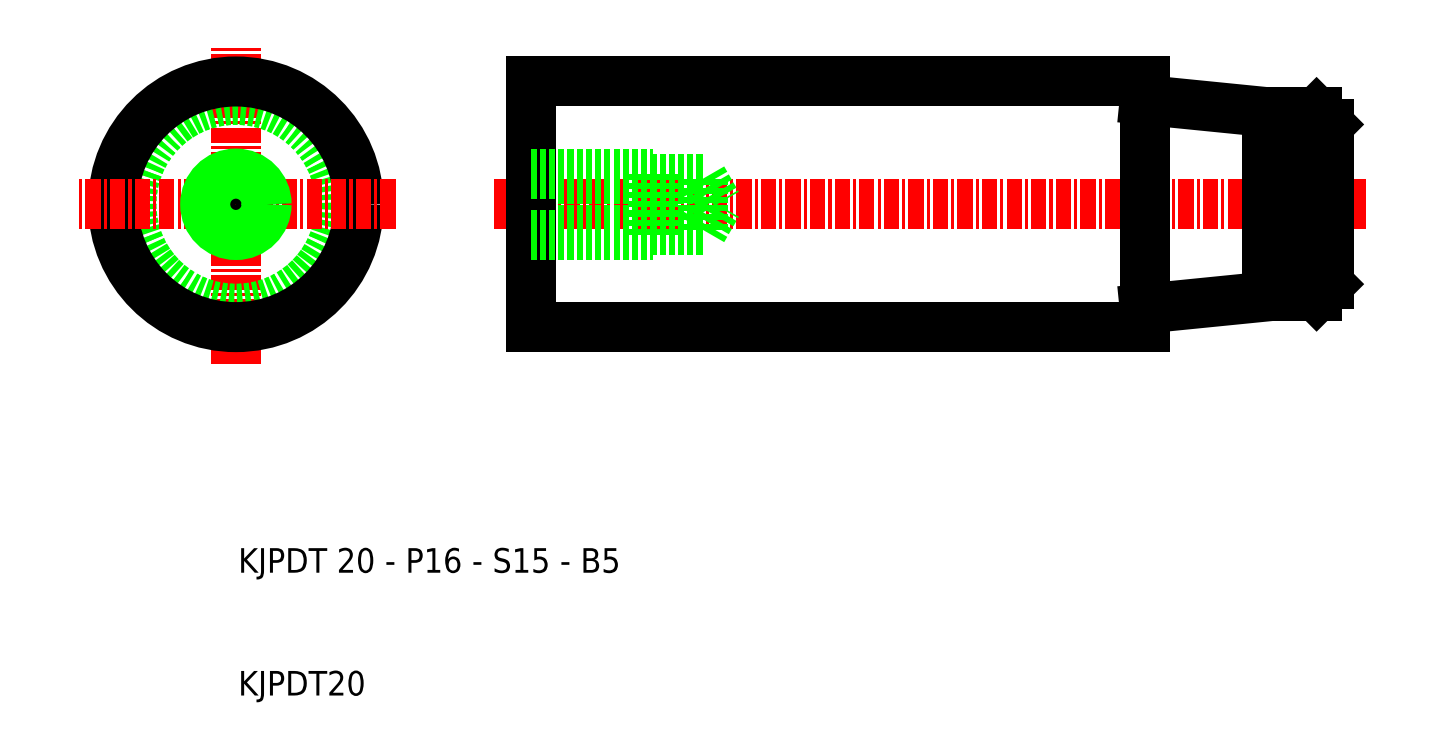
<metadata>
{"format":"dxf","ext":"dxf","renderer":"ezdxf+matplotlib","layout":"modelspace","background":"white","min_lineweight":24,"dpi":150}
</metadata>
<code>
0
SECTION
2
ENTITIES
0
LINE
8
CENTER
10
68
20
50
30
0
11
-3
21
50
31
0
0
LINE
8
0
10
50
20
60
30
0
11
7.1e-15
21
60
31
0
0
LINE
8
0
10
50
20
40
30
0
11
7.1e-15
21
40
31
0
0
LINE
8
CENTER
10
-24
20
37
30
0
11
-24
21
63
31
0
0
CIRCLE
8
0
10
-24
20
50
30
0
40
8.5
0
CIRCLE
8
0
10
-24
20
50
30
0
40
10
0
LINE
8
0
10
7.1e-15
20
60
30
0
11
0
21
50
31
0
0
LINE
8
CENTER
10
-11
20
50
30
0
11
-37
21
50
31
0
0
CIRCLE
8
0
10
-24
20
50
30
0
40
2.067
0
LINE
8
0
10
0
20
47.93
30
0
11
14
21
47.93
31
0
0
LINE
8
0
10
0
20
52.07
30
0
11
14
21
52.07
31
0
0
TEXT
8
0
10
-23.81
20
10
30
0
40
2
1
KJPDT20
0
TEXT
8
0
10
-23.81
20
20
30
0
40
2
1
KJPDT 20 - P16 - S15 - B5
0
LINE
8
0
10
7.1e-15
20
40
30
0
11
0
21
50
31
0
0
LINE
8
0
10
0
20
47.5
30
0
11
10
21
47.5
31
0
0
LINE
8
0
10
0
20
52.5
30
0
11
10
21
52.5
31
0
0
LINE
8
0
10
10
20
47.5
30
0
11
10
21
50
31
0
0
LINE
8
0
10
10
20
52.5
30
0
11
10
21
50
31
0
0
LINE
8
0
10
14
20
47.93
30
0
11
14
21
50
31
0
0
LINE
8
0
10
14
20
47.93
30
0
11
15.19
21
50
31
0
0
LINE
8
0
10
14
20
52.07
30
0
11
15.19
21
50
31
0
0
LINE
8
0
10
14
20
52.07
30
0
11
14
21
50
31
0
0
LINE
8
0
10
50
20
58.5
30
0
11
50
21
50
31
0
0
LINE
8
0
10
64
20
57.5
30
0
11
64
21
50
31
0
0
LINE
8
0
10
65
20
50
30
0
11
65
21
56.5
31
0
0
LINE
8
0
10
60
20
57.5
30
0
11
60
21
50
31
0
0
LINE
8
0
10
50
20
41.5
30
0
11
50
21
50
31
0
0
LINE
8
0
10
65
20
50
30
0
11
65
21
43.5
31
0
0
LINE
8
0
10
64
20
42.5
30
0
11
64
21
50
31
0
0
LINE
8
0
10
60
20
42.5
30
0
11
60
21
50
31
0
0
LINE
8
0
10
60
20
42.5
30
0
11
50
21
41.5
31
0
0
LINE
8
0
10
50
20
41.5
30
0
11
50
21
40
31
0
0
LINE
8
0
10
64
20
42.5
30
0
11
60
21
42.5
31
0
0
LINE
8
0
10
60
20
57.5
30
0
11
50
21
58.5
31
0
0
LINE
8
0
10
50
20
58.5
30
0
11
50
21
60
31
0
0
LINE
8
0
10
64
20
57.5
30
0
11
60
21
57.5
31
0
0
CIRCLE
8
0
10
-24
20
50
30
0
40
2.5
0
LINE
8
0
10
64
20
57.5
30
0
11
65
21
56.5
31
0
0
LINE
8
0
10
65
20
43.5
30
0
11
64
21
42.5
31
0
0
ENDSEC
0
EOF

</code>
